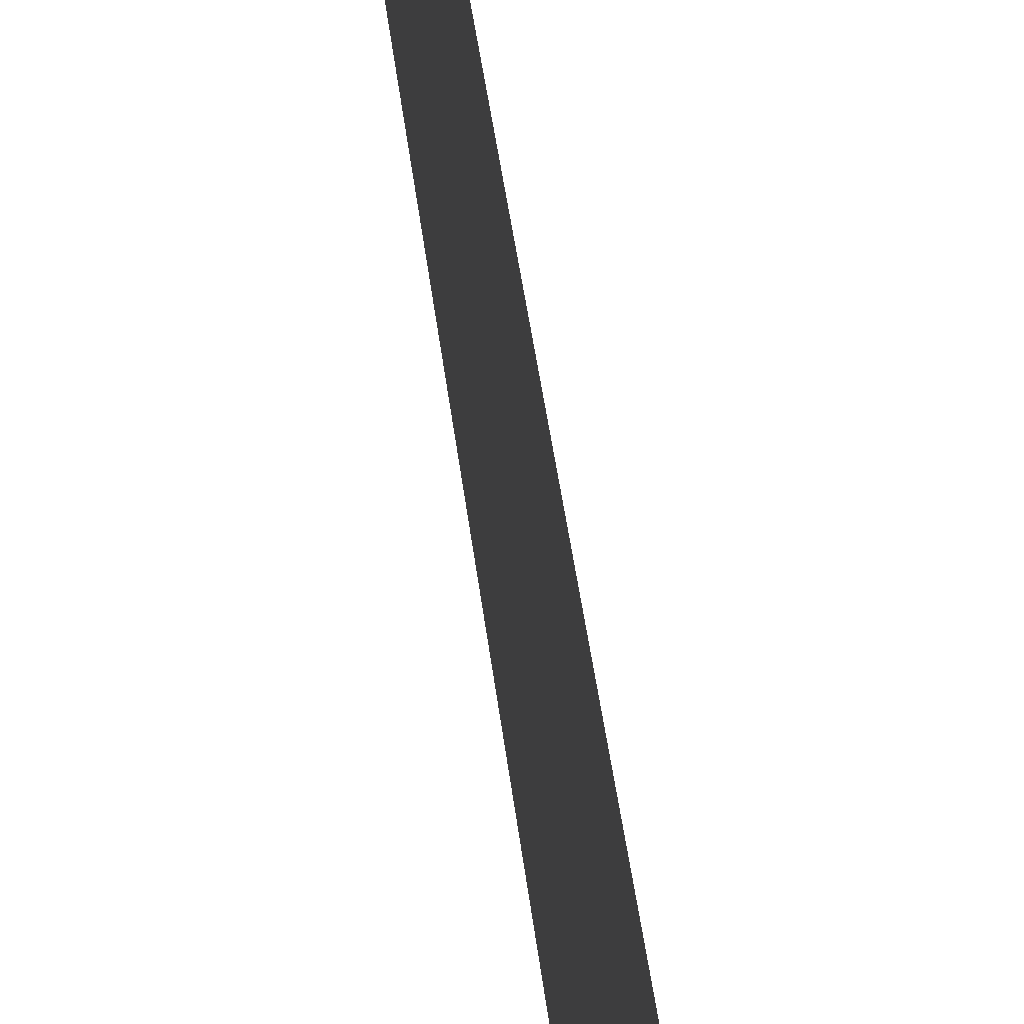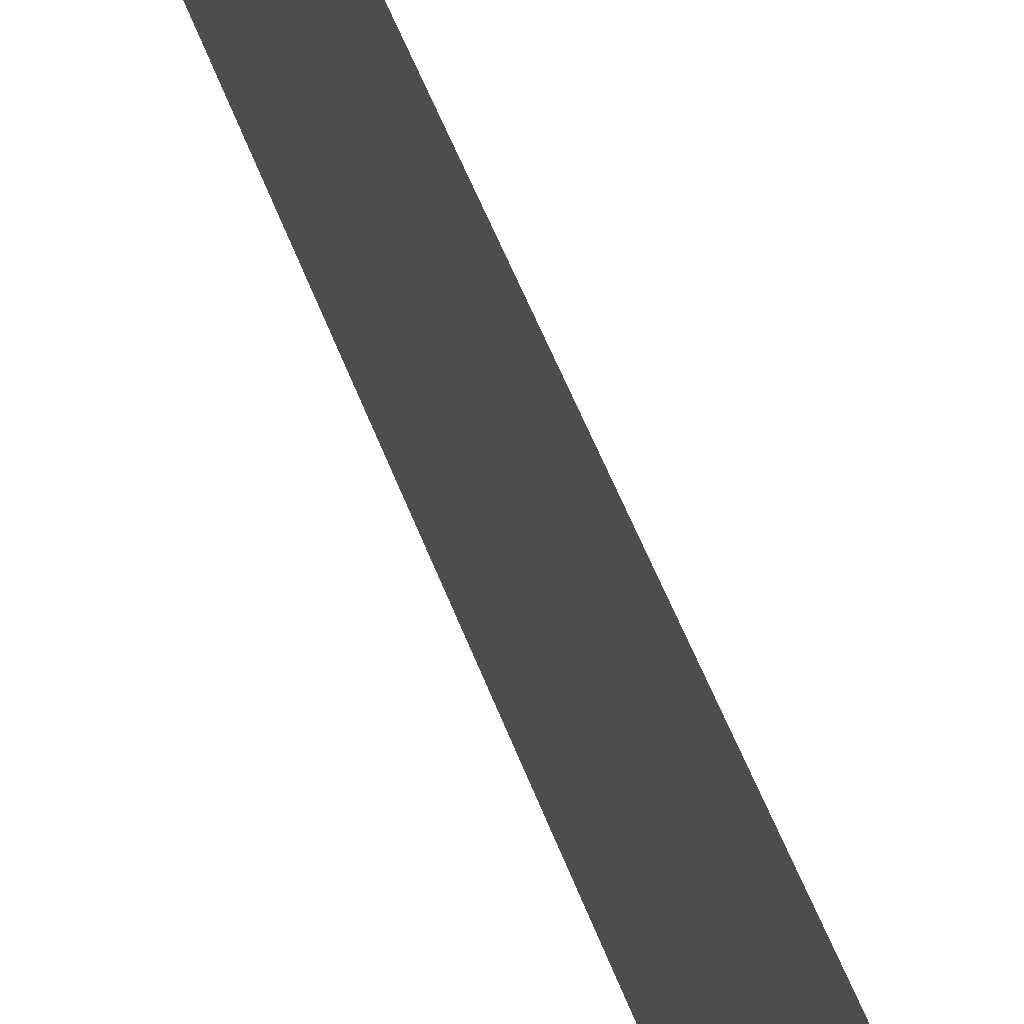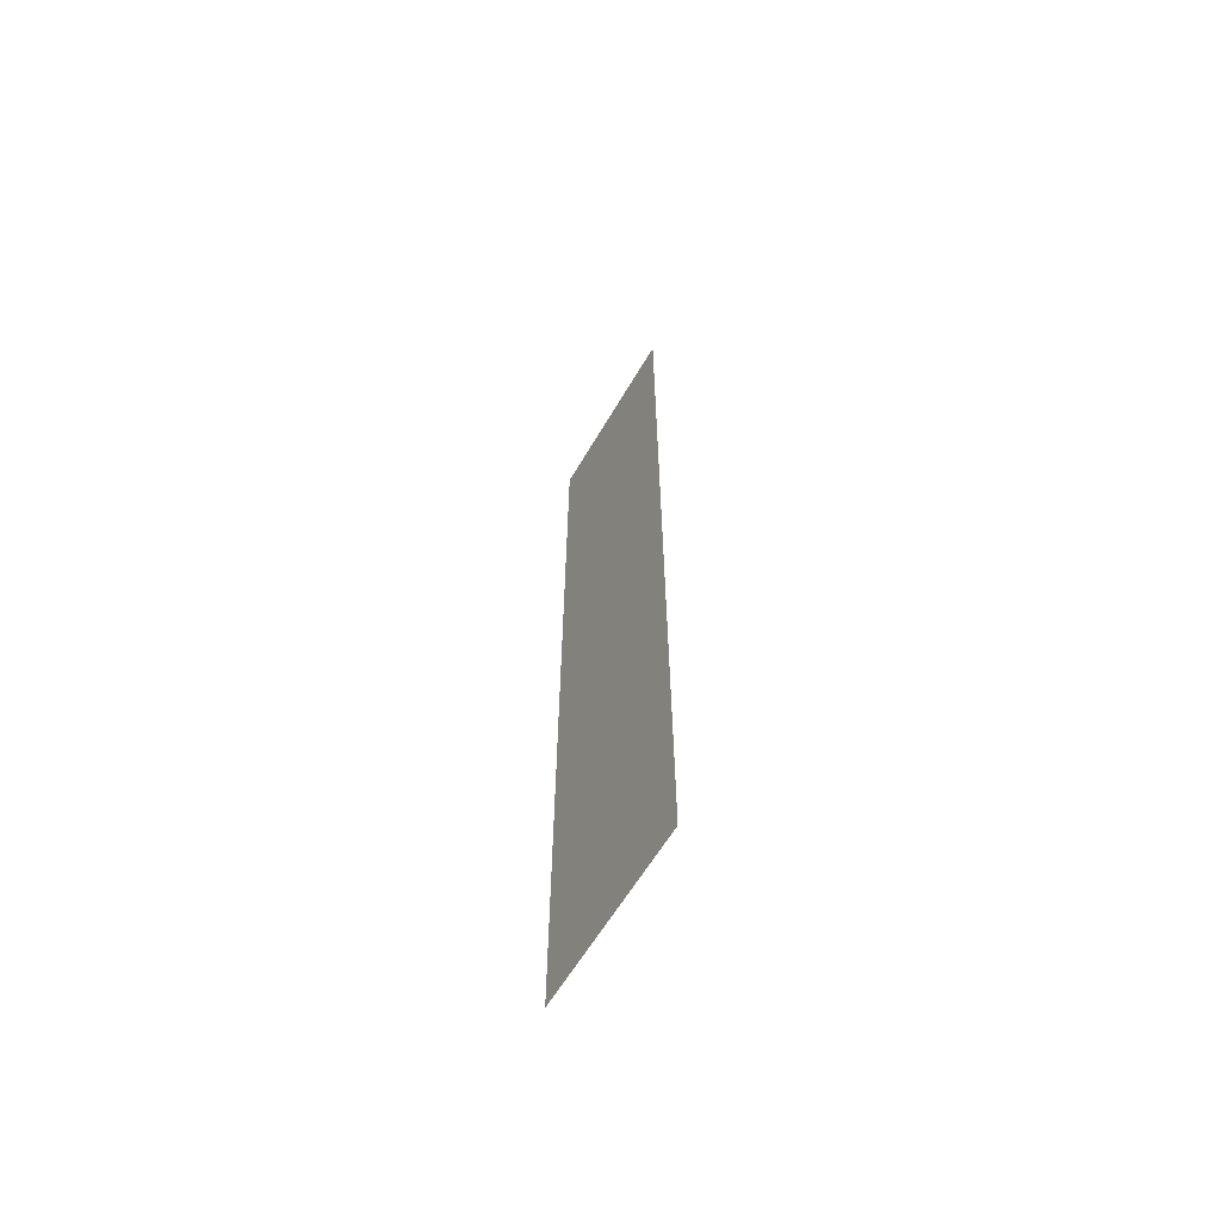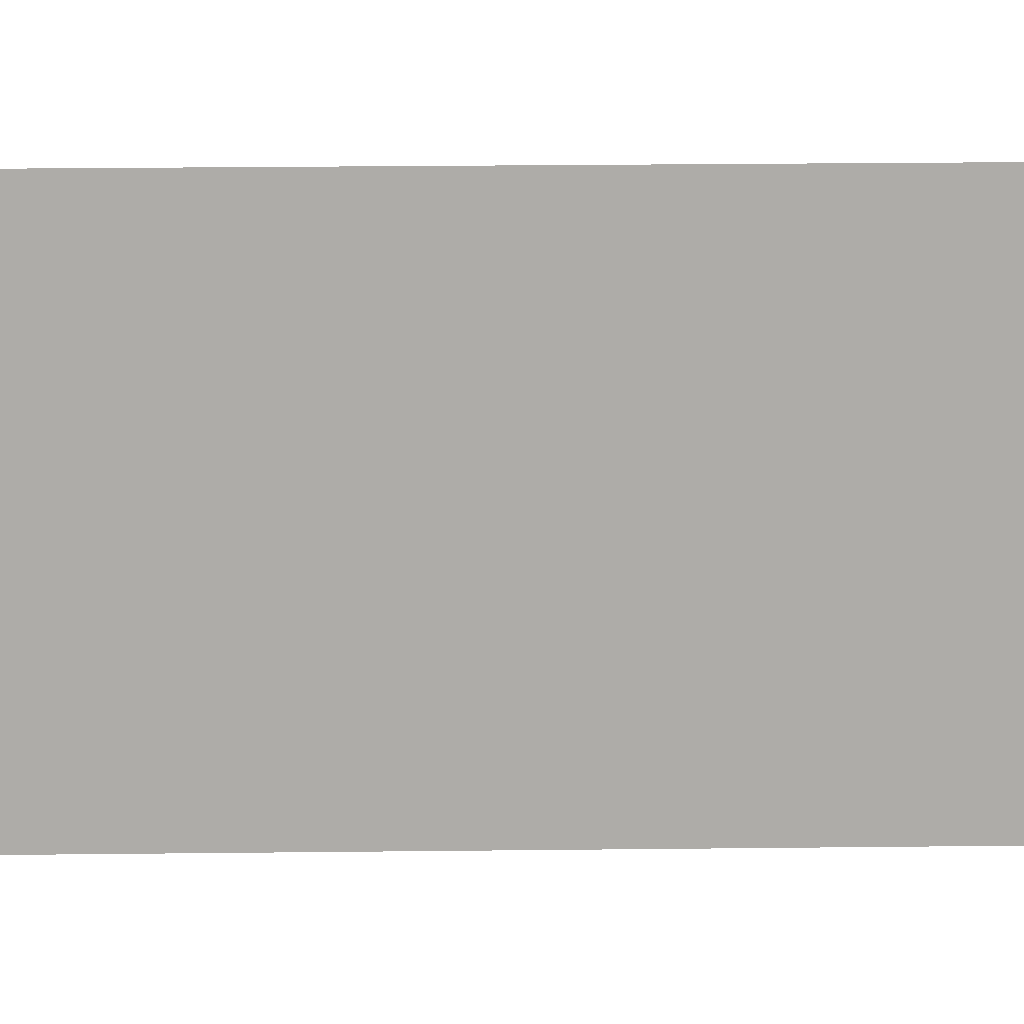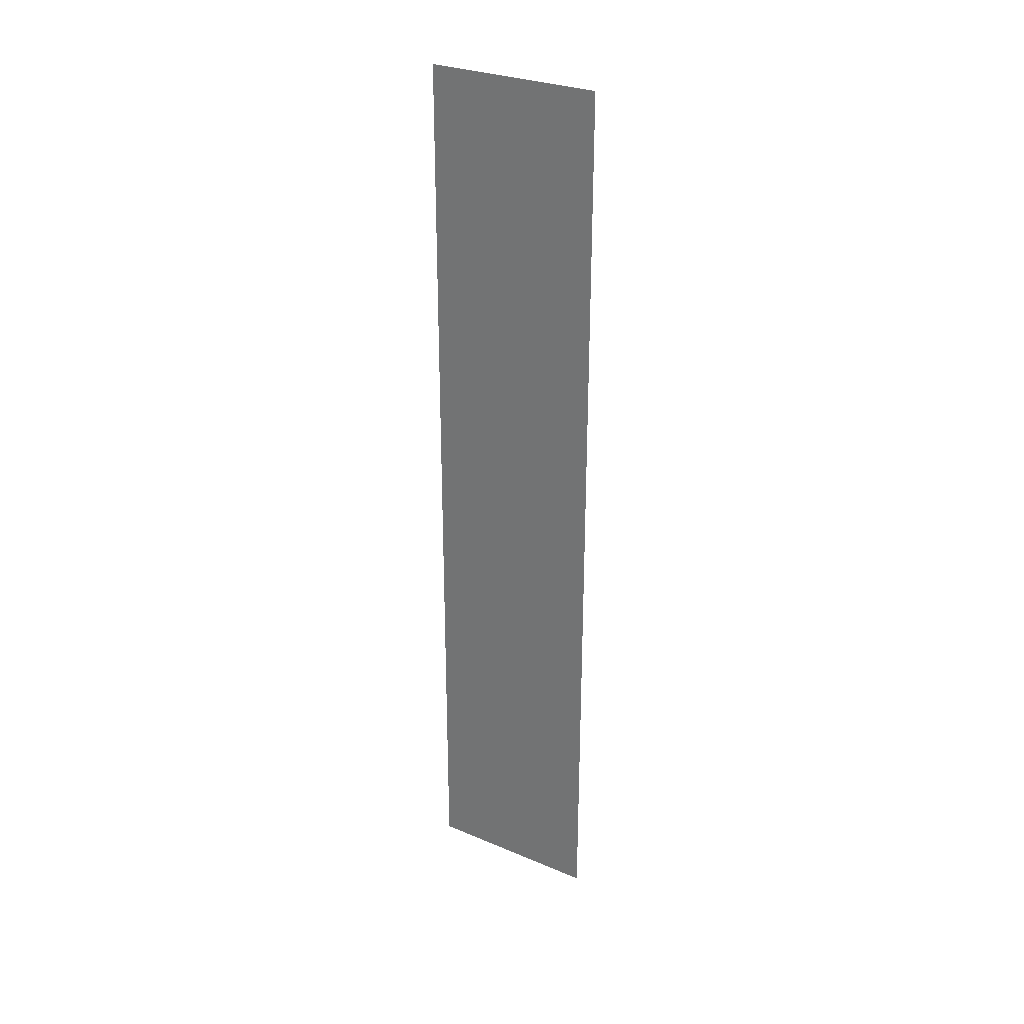
<metadata>
{"format":"obj","ext":"obj","renderer":"f3d","projection":"perspective","resolution":1024,"background":"white","views":[{"elev":31.7,"azim":174.8,"up":"+Y"},{"elev":46.2,"azim":161.7,"up":"+Y"},{"elev":-62.6,"azim":148.9,"up":"+Z"},{"elev":13.9,"azim":-91.9,"up":"+Y"},{"elev":29.0,"azim":121.6,"up":"+Z"}]}
</metadata>
<code>
v 7.127 -7.543 -70.45
v 7.044 -7.543 3.886
v 7.211 6.822 3.886
v 7.211 6.822 -70.45
f 1 2 3 4

</code>
